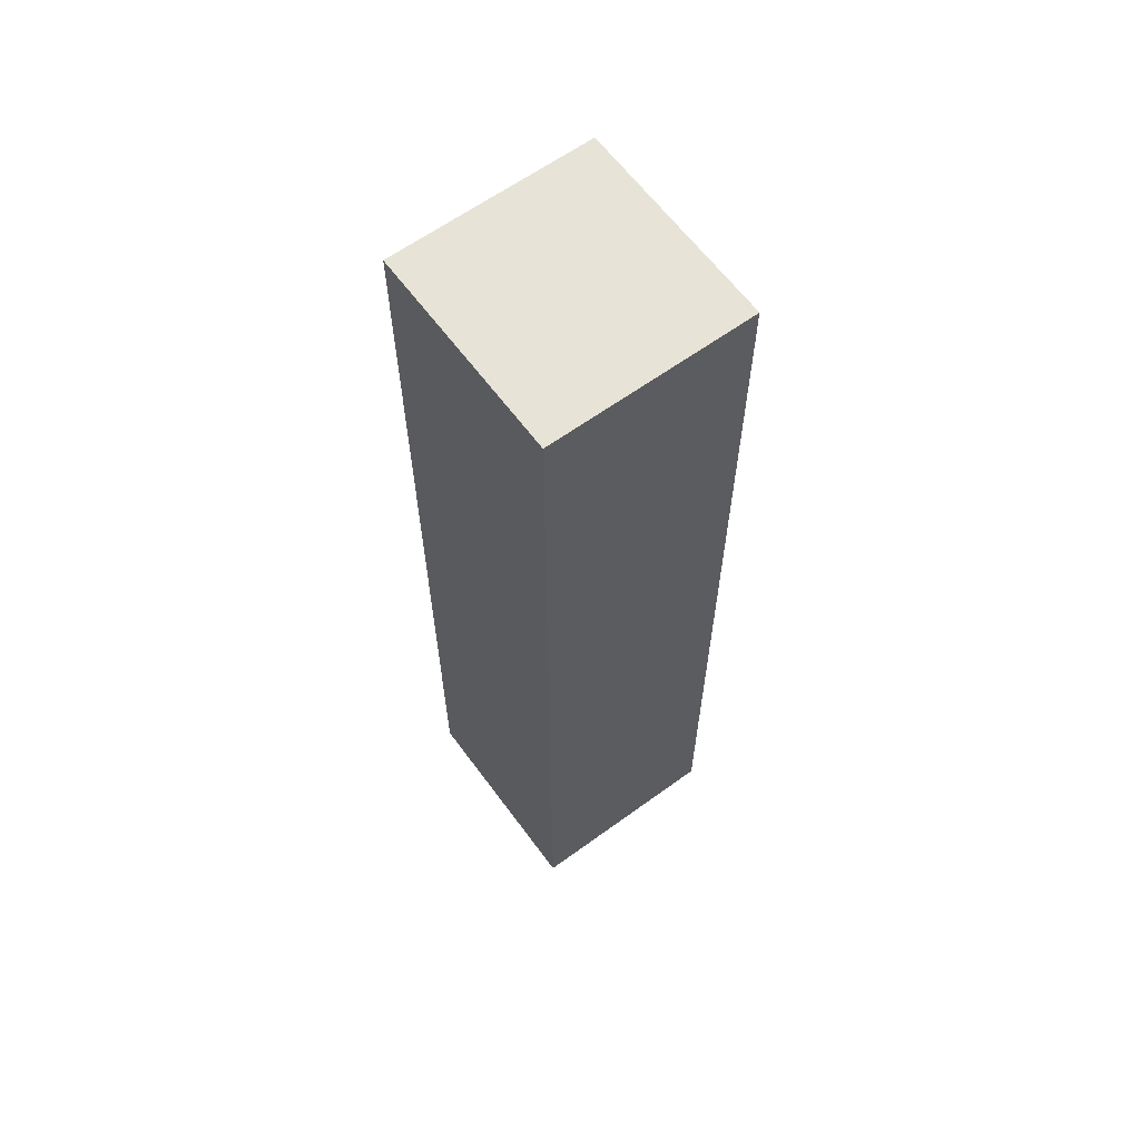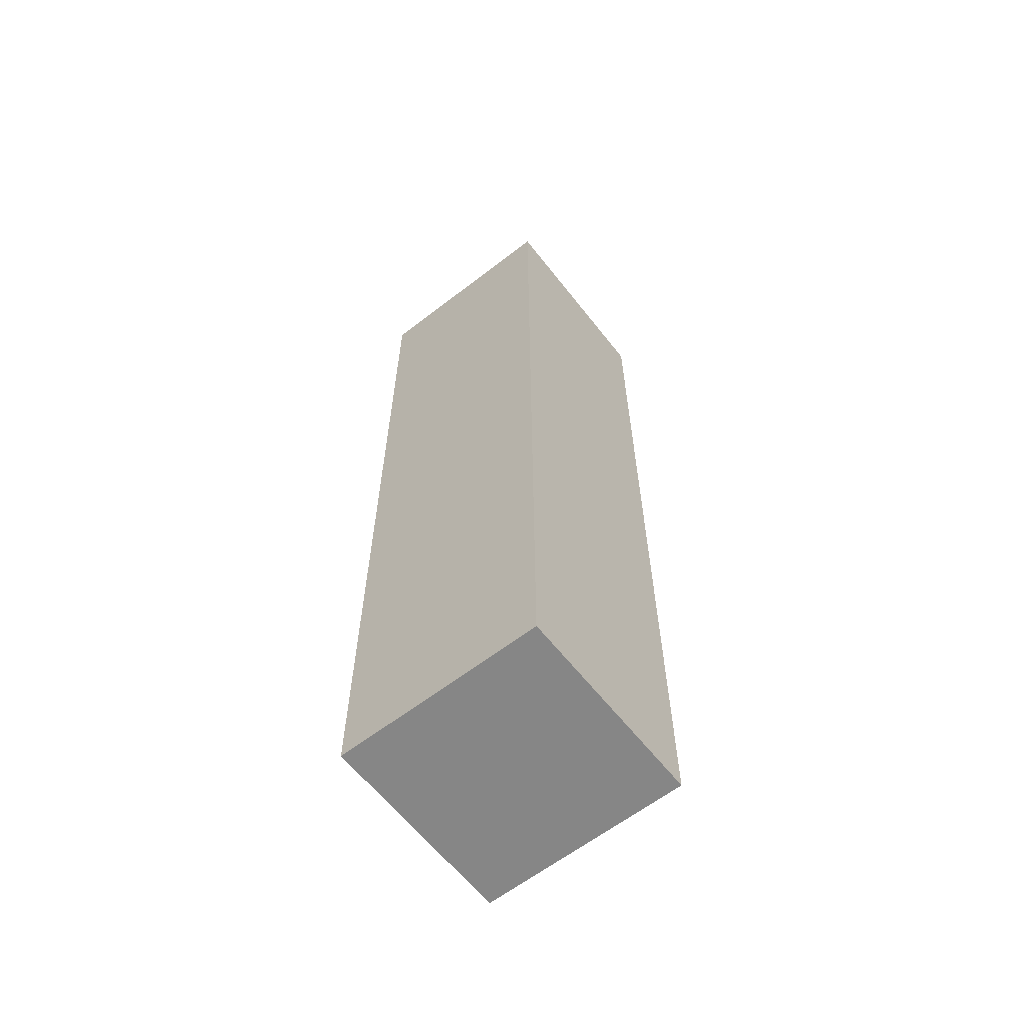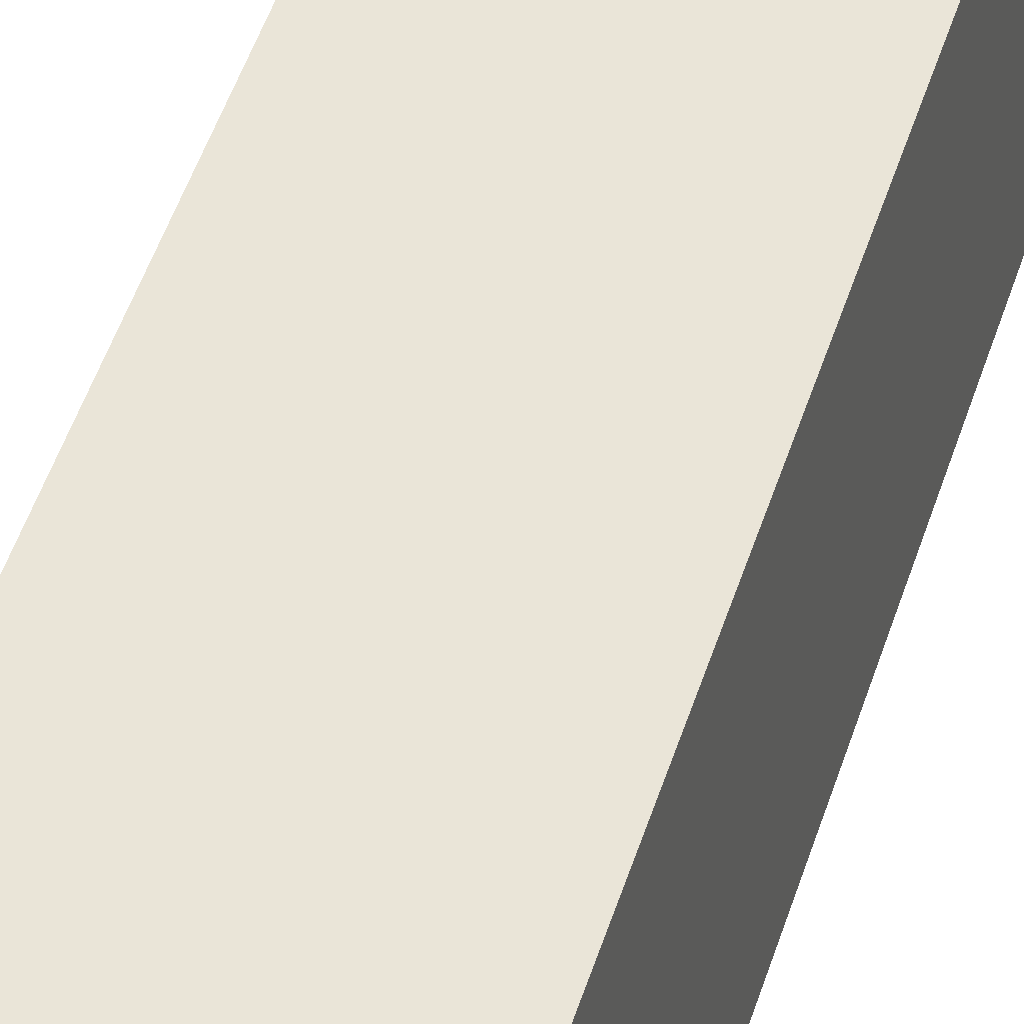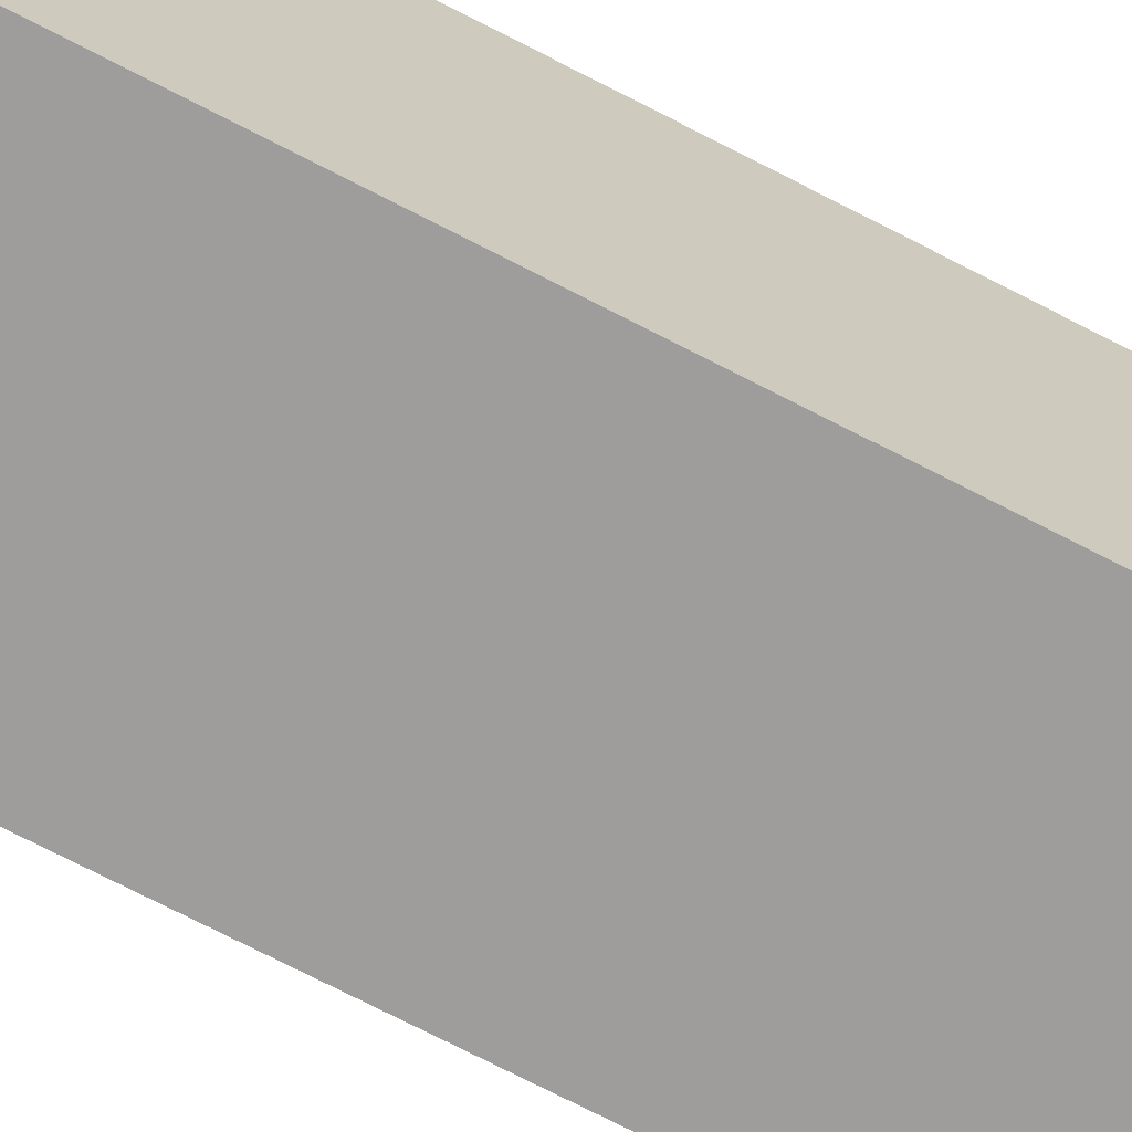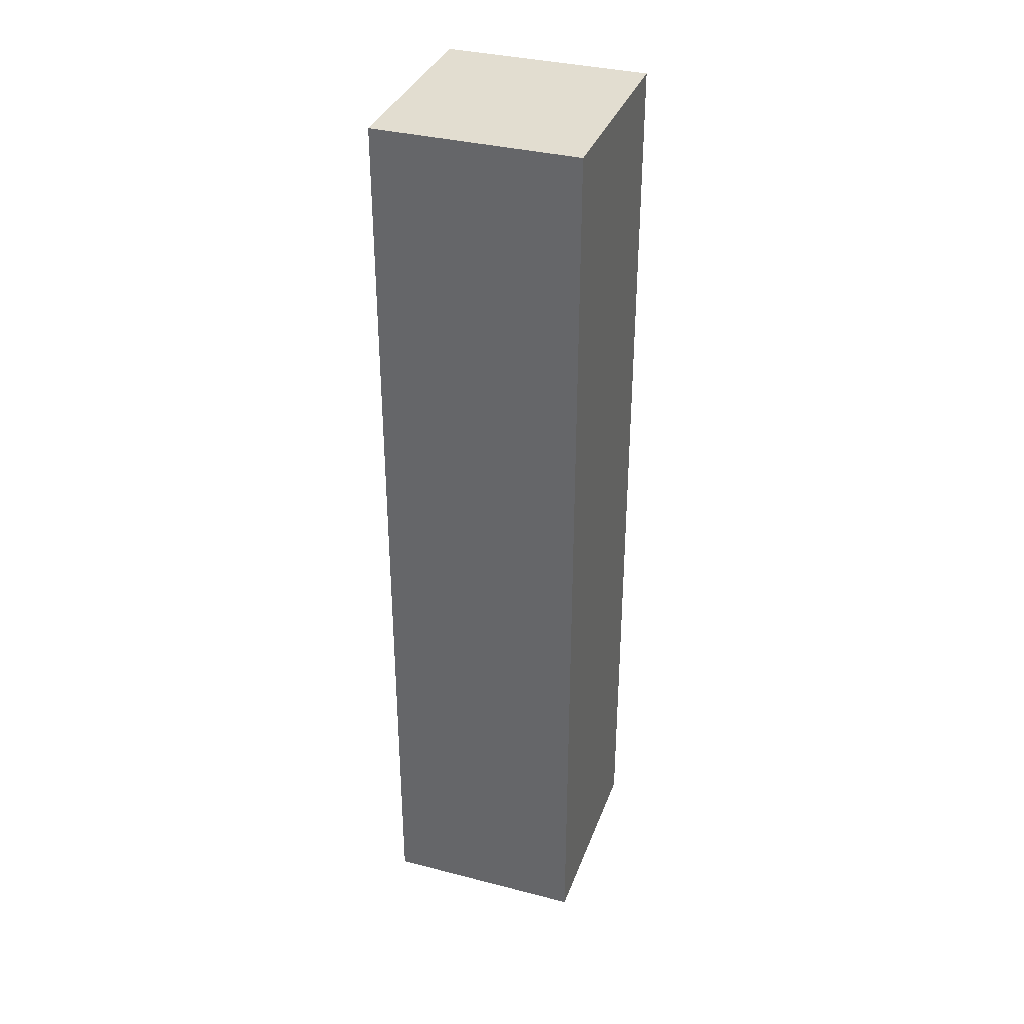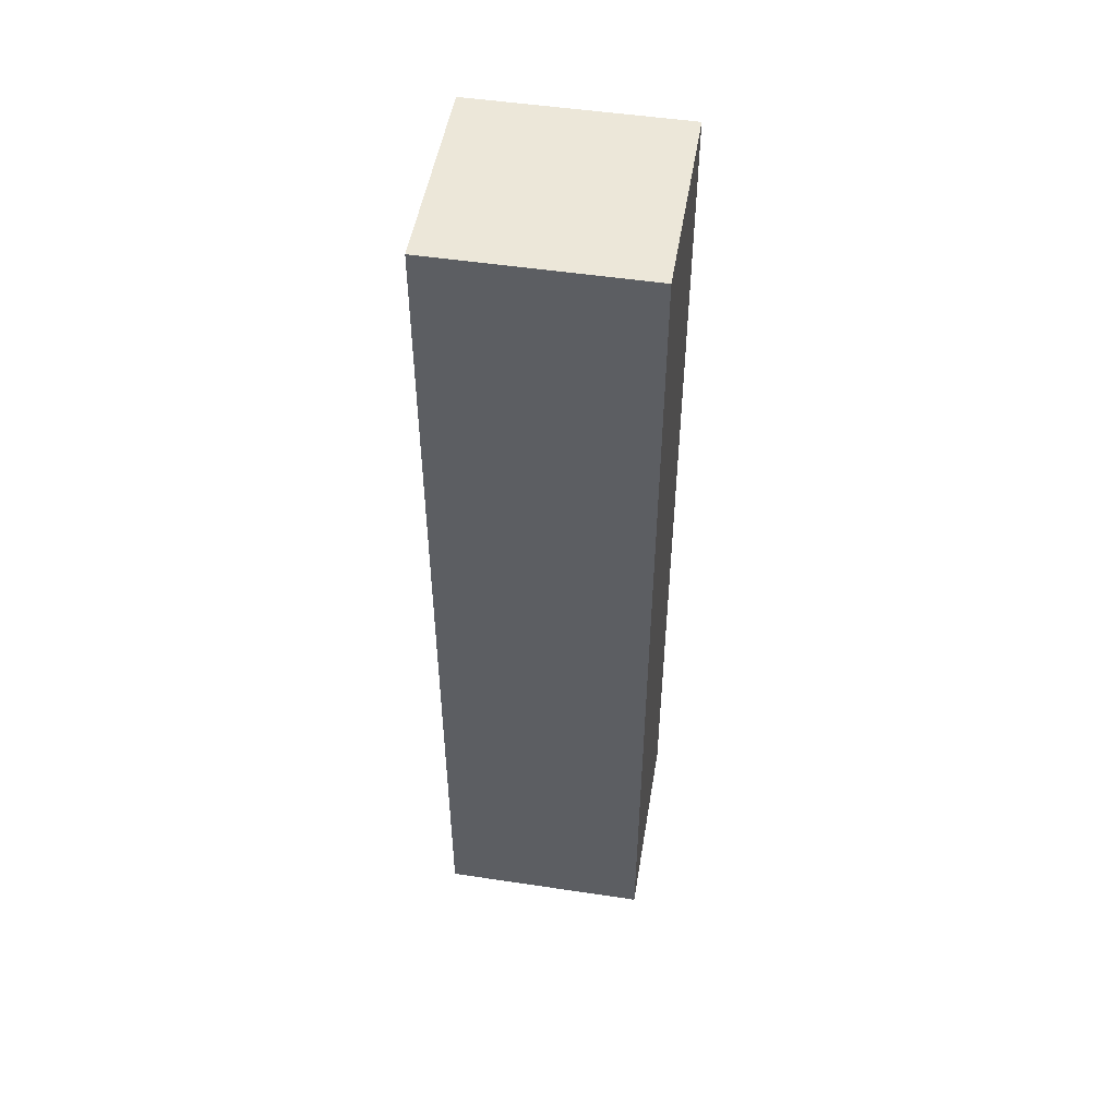
<metadata>
{"format":"obj","ext":"obj","renderer":"f3d","projection":"perspective","resolution":1024,"background":"white","views":[{"elev":62.6,"azim":146.3,"up":"+Y"},{"elev":-62.1,"azim":130.7,"up":"+Y"},{"elev":50.0,"azim":-162.4,"up":"+Z"},{"elev":-72.9,"azim":62.7,"up":"+Z"},{"elev":35.2,"azim":21.5,"up":"+Y"},{"elev":50.2,"azim":102.0,"up":"+Y"}]}
</metadata>
<code>
v  2.345 10.41 2.21
v  0 10.41 6.373e-16
v  0.105 10.41 2.313
v  2.239 10.41 -0.103
v  0.105 -1.416e-16 2.313
v  2.345 -1.353e-16 2.21
v  2.239 6.307e-18 -0.103
v  0 0 0
g defaultobject
f 1 2 3
f 2 1 4
f 5 1 3
f 1 5 6
f 6 4 1
f 4 6 7
f 7 2 4
f 2 7 8
f 8 3 2
f 3 8 5
f 8 6 5
f 6 8 7

</code>
